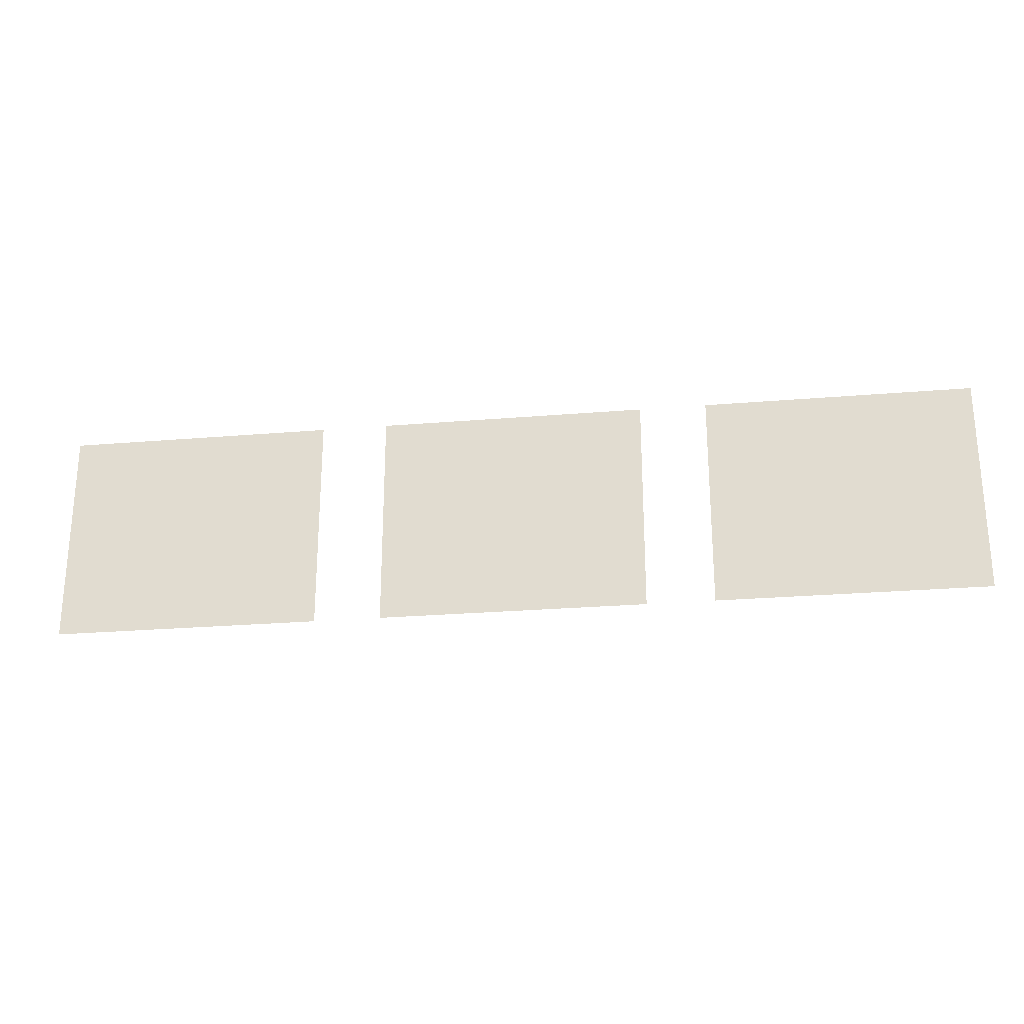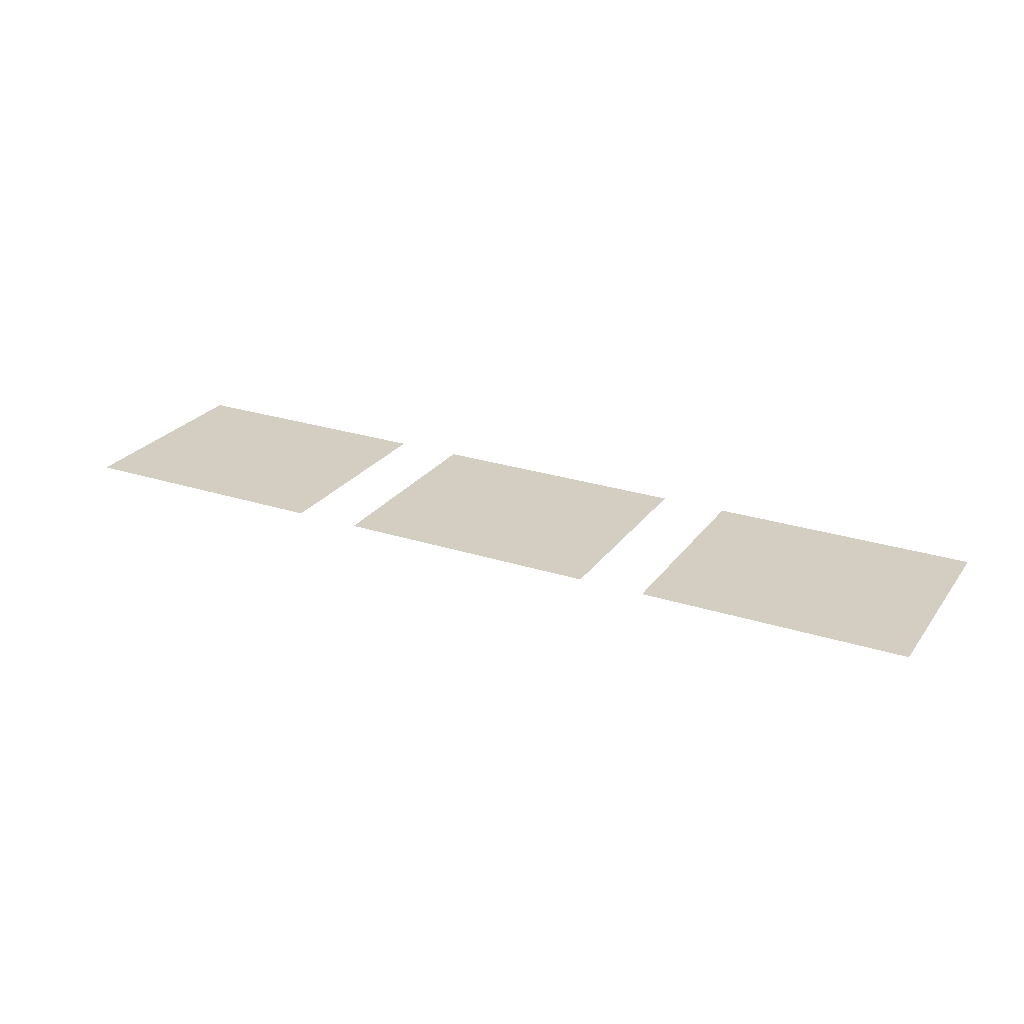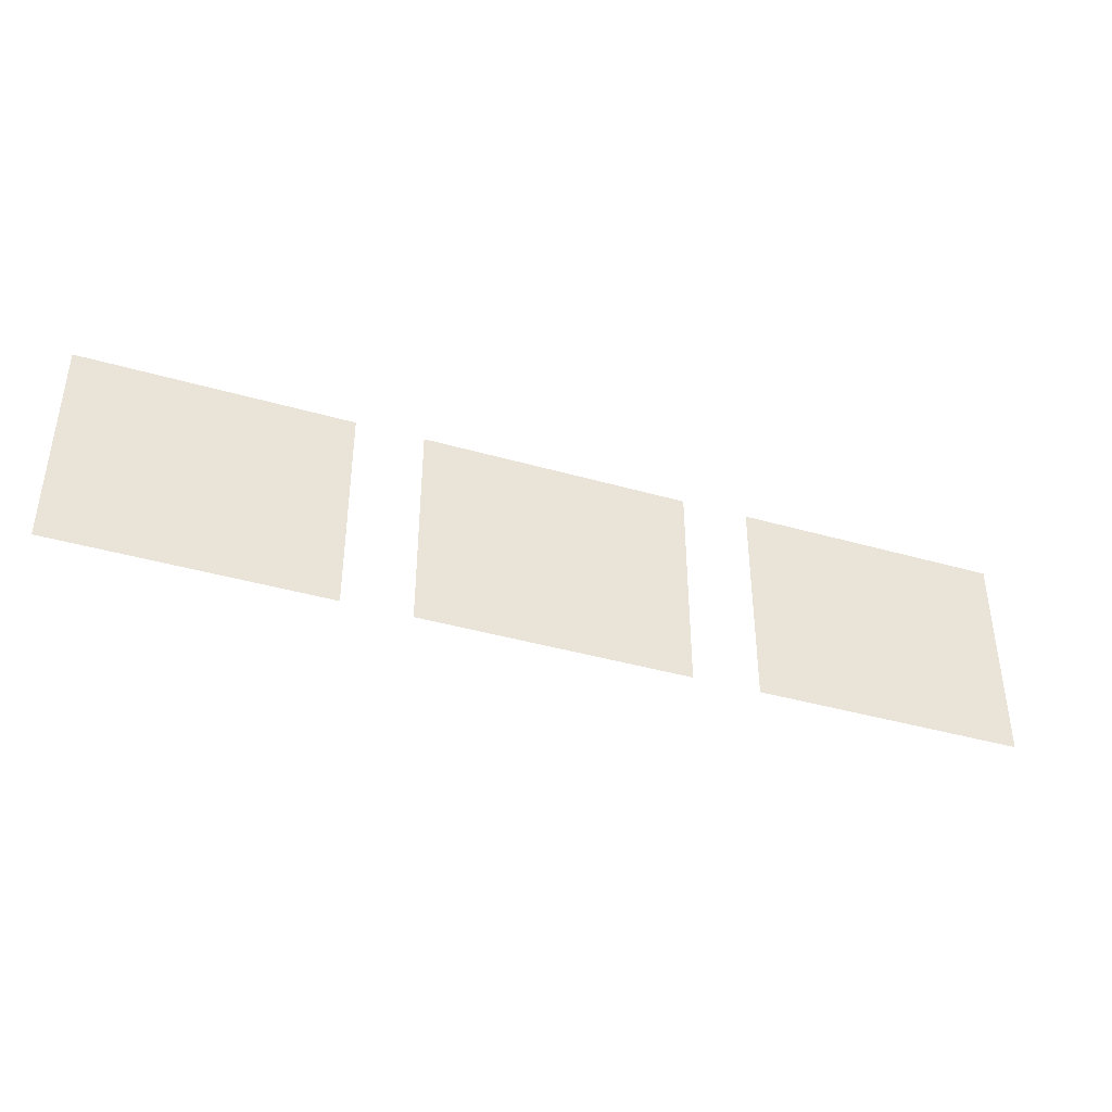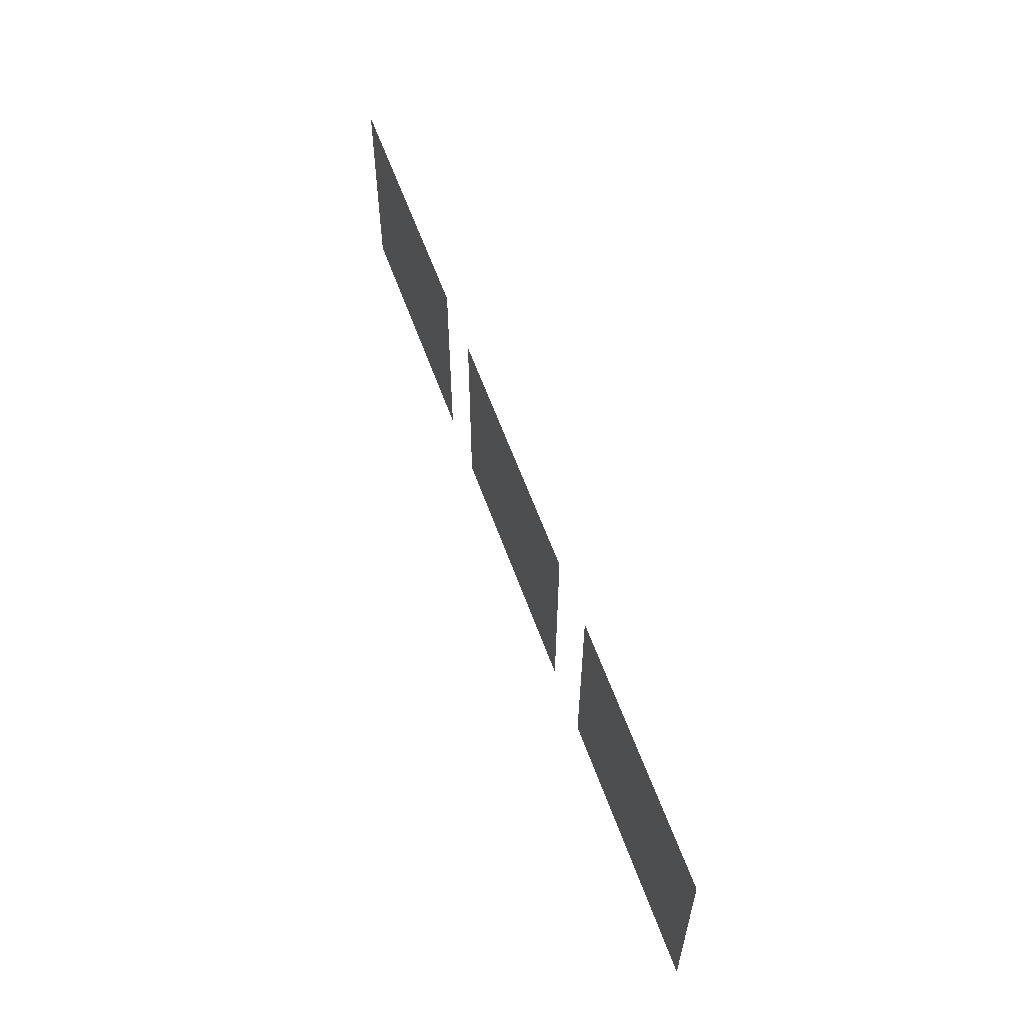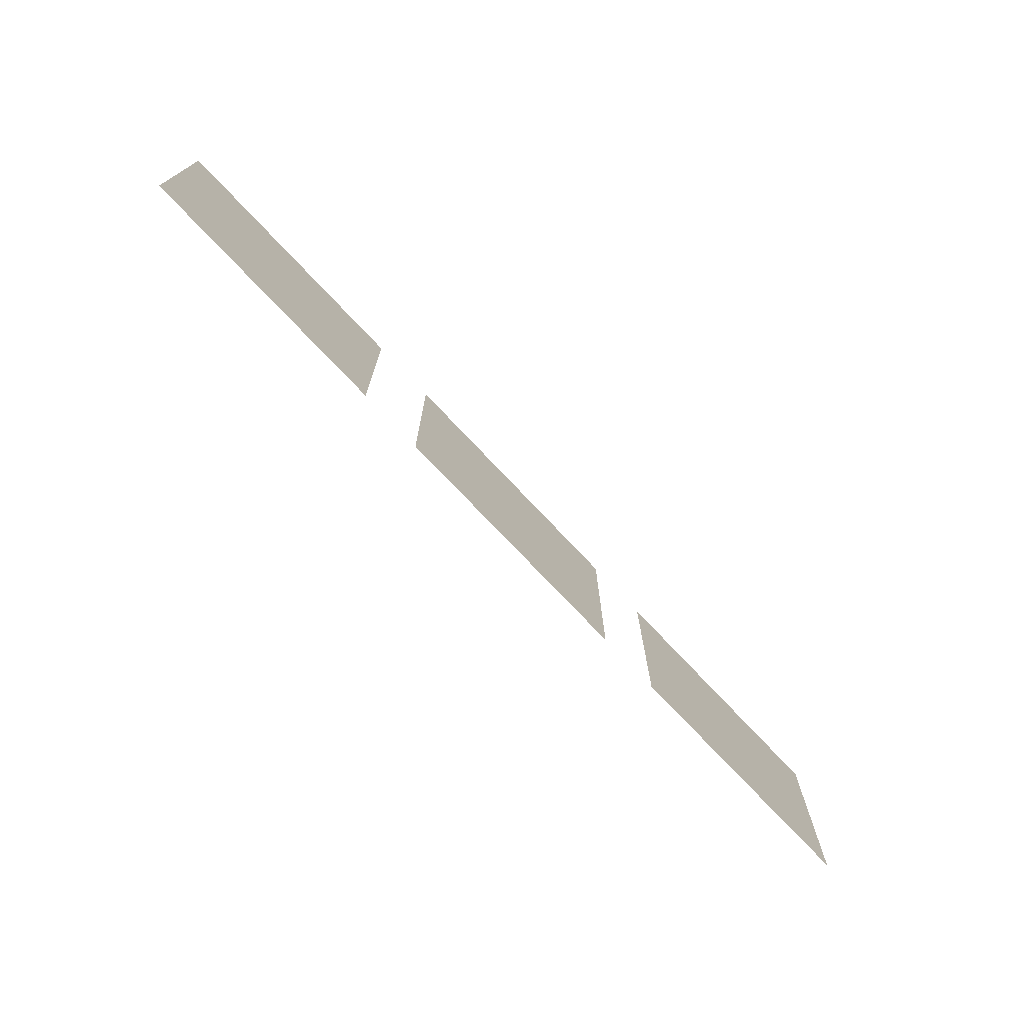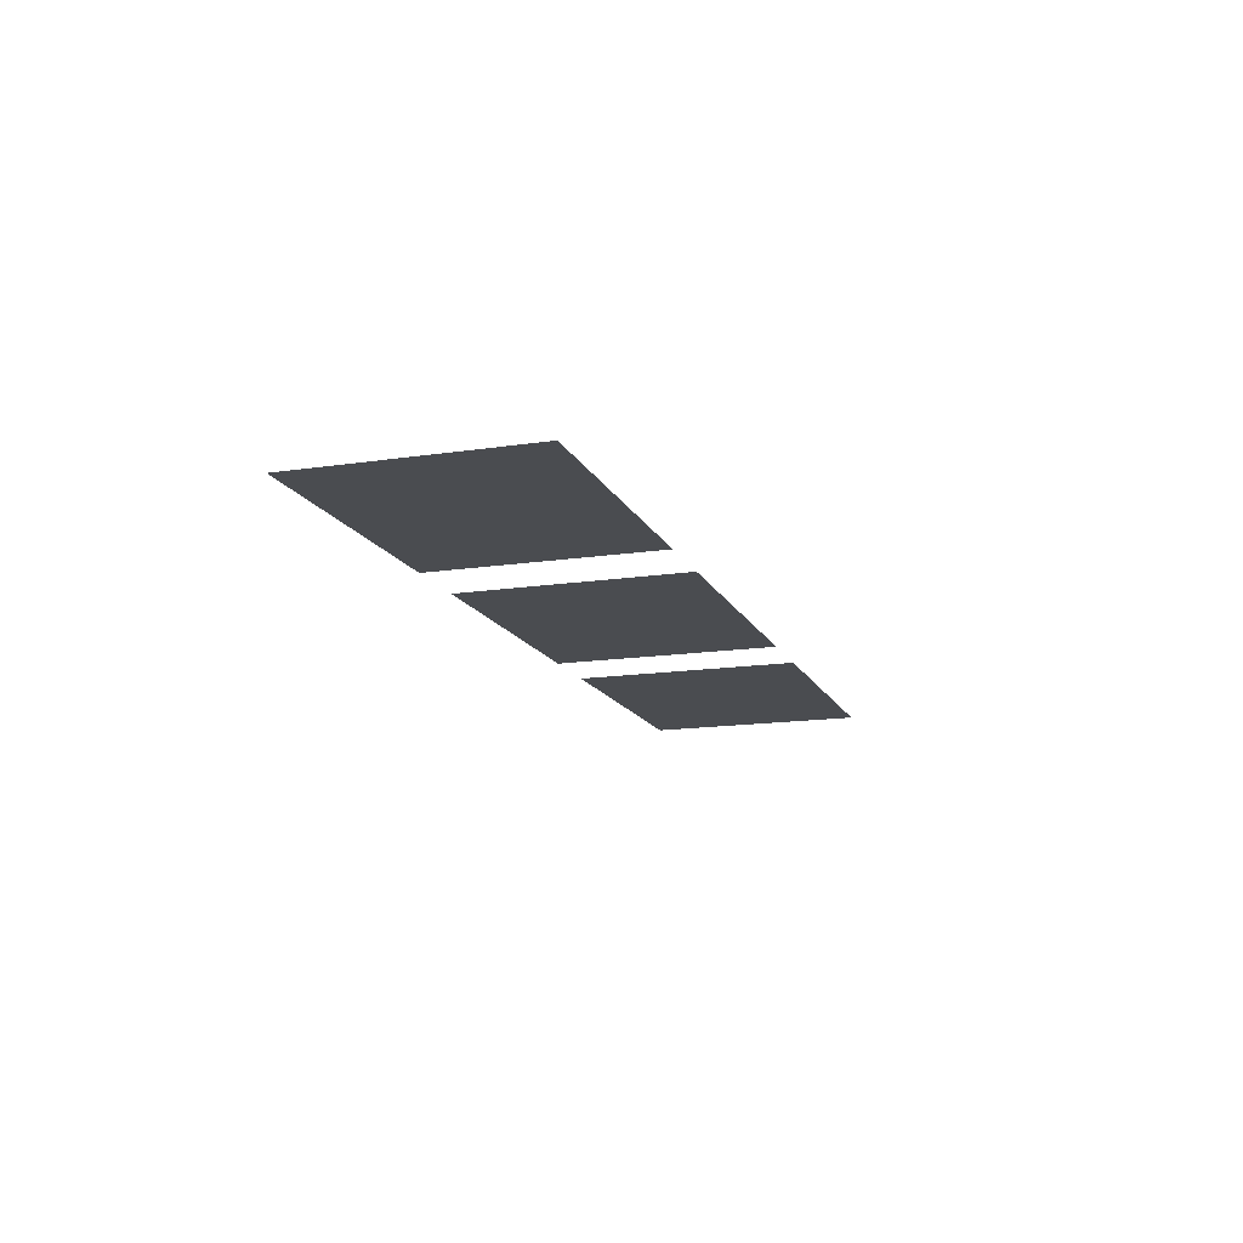
<metadata>
{"format":"obj","ext":"obj","renderer":"f3d","projection":"perspective","resolution":1024,"background":"white","views":[{"elev":-25.2,"azim":-172.2,"up":"+Y"},{"elev":25.3,"azim":-152.5,"up":"+Z"},{"elev":-40.3,"azim":160.5,"up":"+Y"},{"elev":57.8,"azim":70.7,"up":"+Y"},{"elev":-73.2,"azim":-46.9,"up":"+Y"},{"elev":-14.7,"azim":108.2,"up":"+Z"}]}
</metadata>
<code>
o windows_Cube.001
v -0.4 1.004 3.725
v -0.4 2.599 3.725
v 4.016 2.599 3.725
v 4.016 1.004 3.725
v 1.561 2.599 3.725
v 1.561 1.004 3.725
v 2.055 1.004 3.725
v 2.055 2.599 3.725
v -2.855 1.004 3.725
v -2.855 2.599 3.725
v -0.8939 2.599 3.725
v -0.8939 1.004 3.725
f 12 10 11
f 3 7 8
f 5 1 2
f 12 9 10
f 3 4 7
f 5 6 1

</code>
